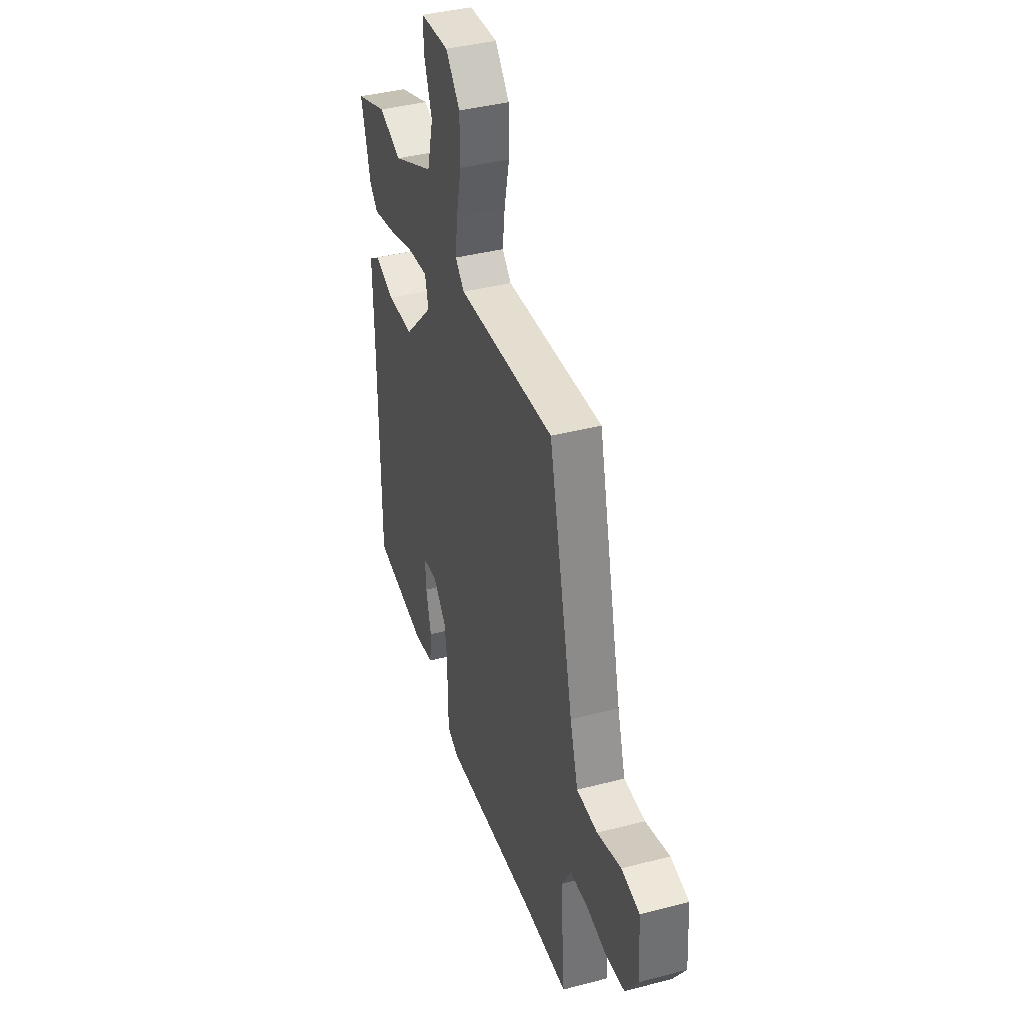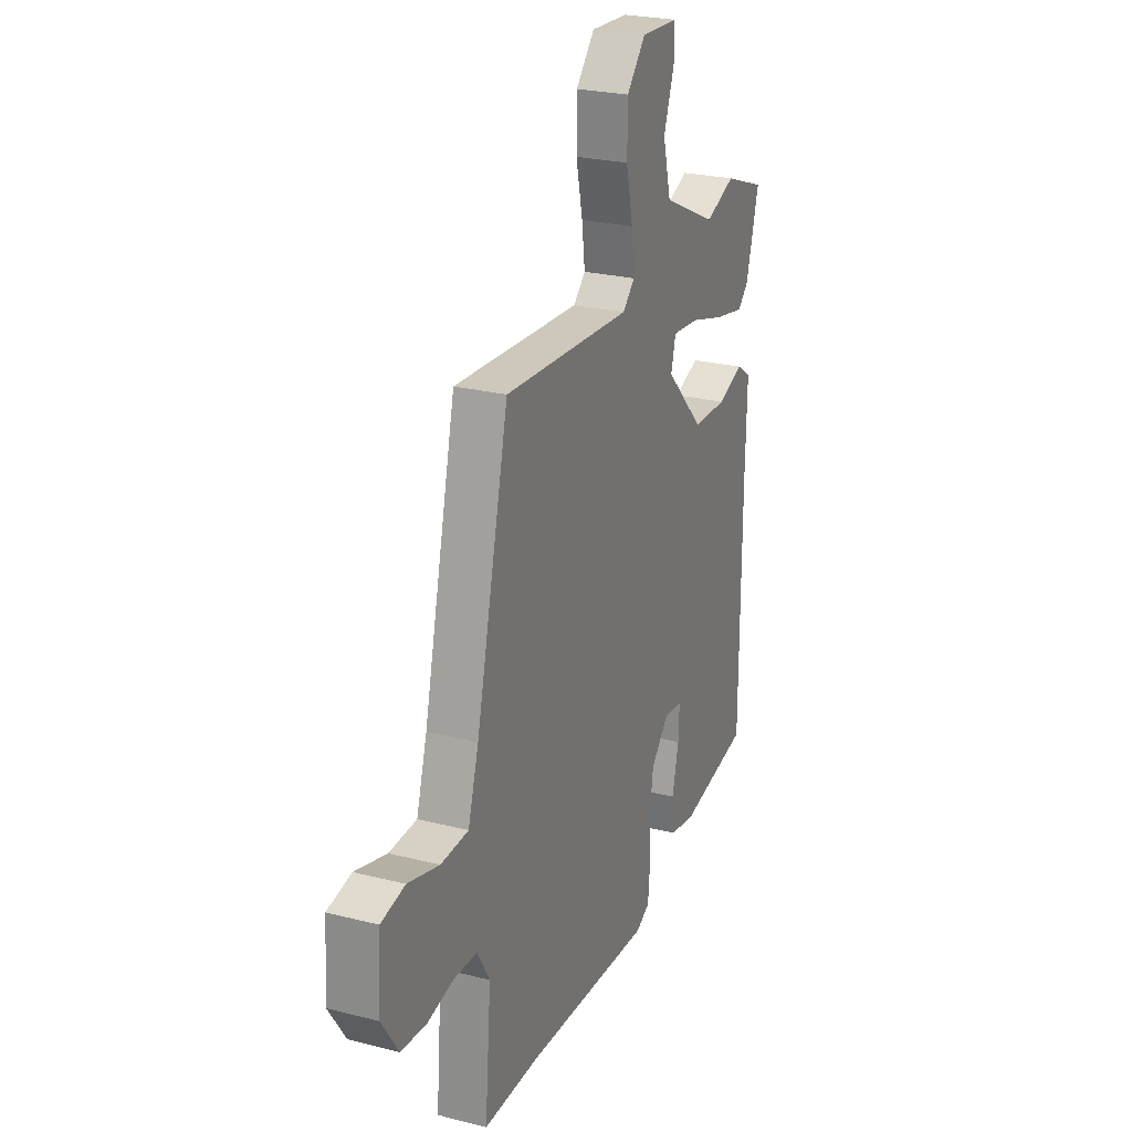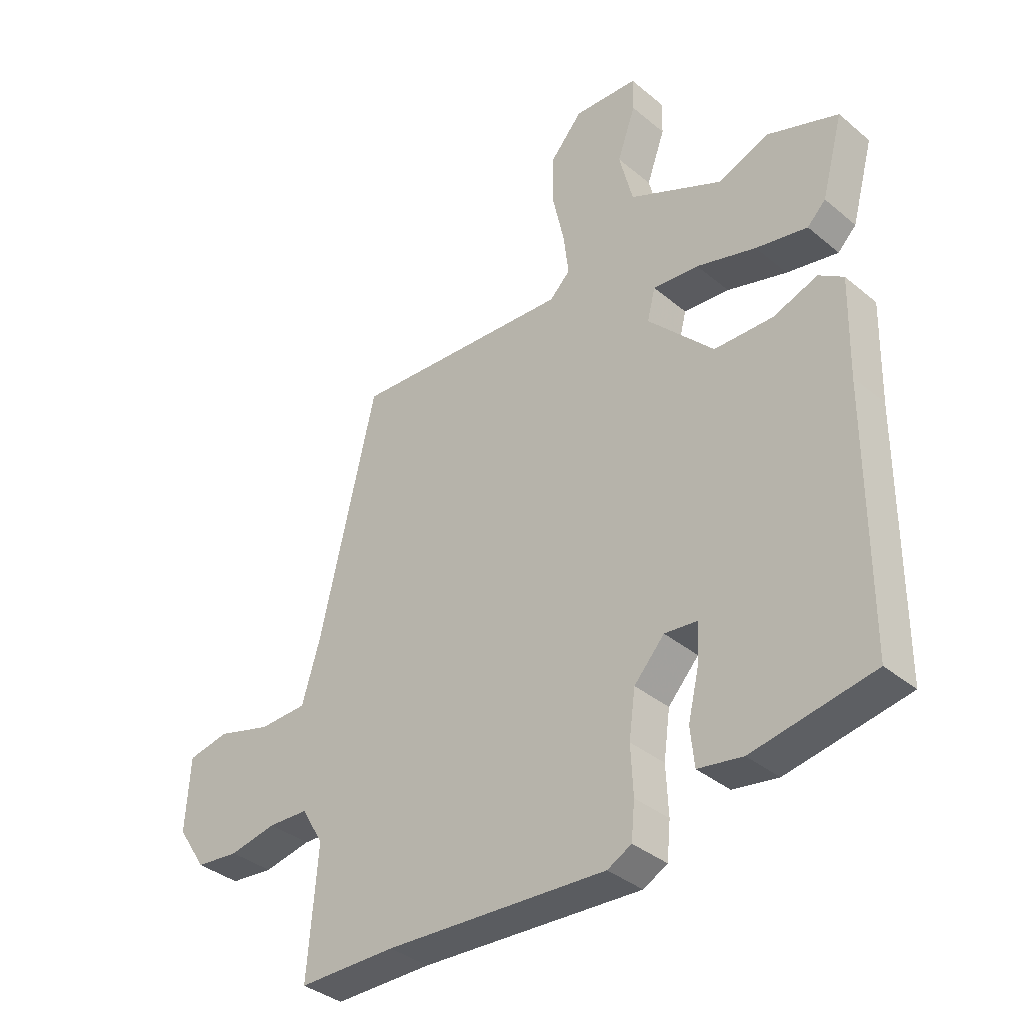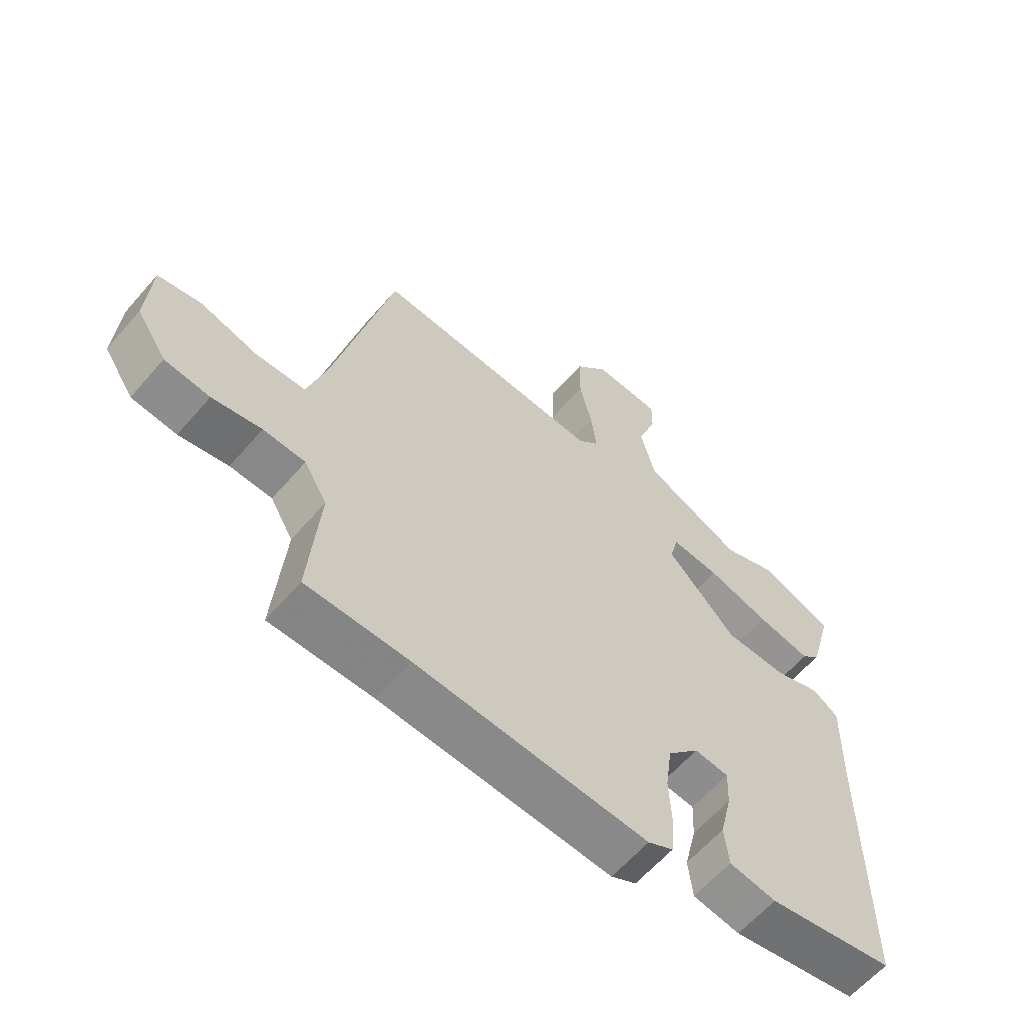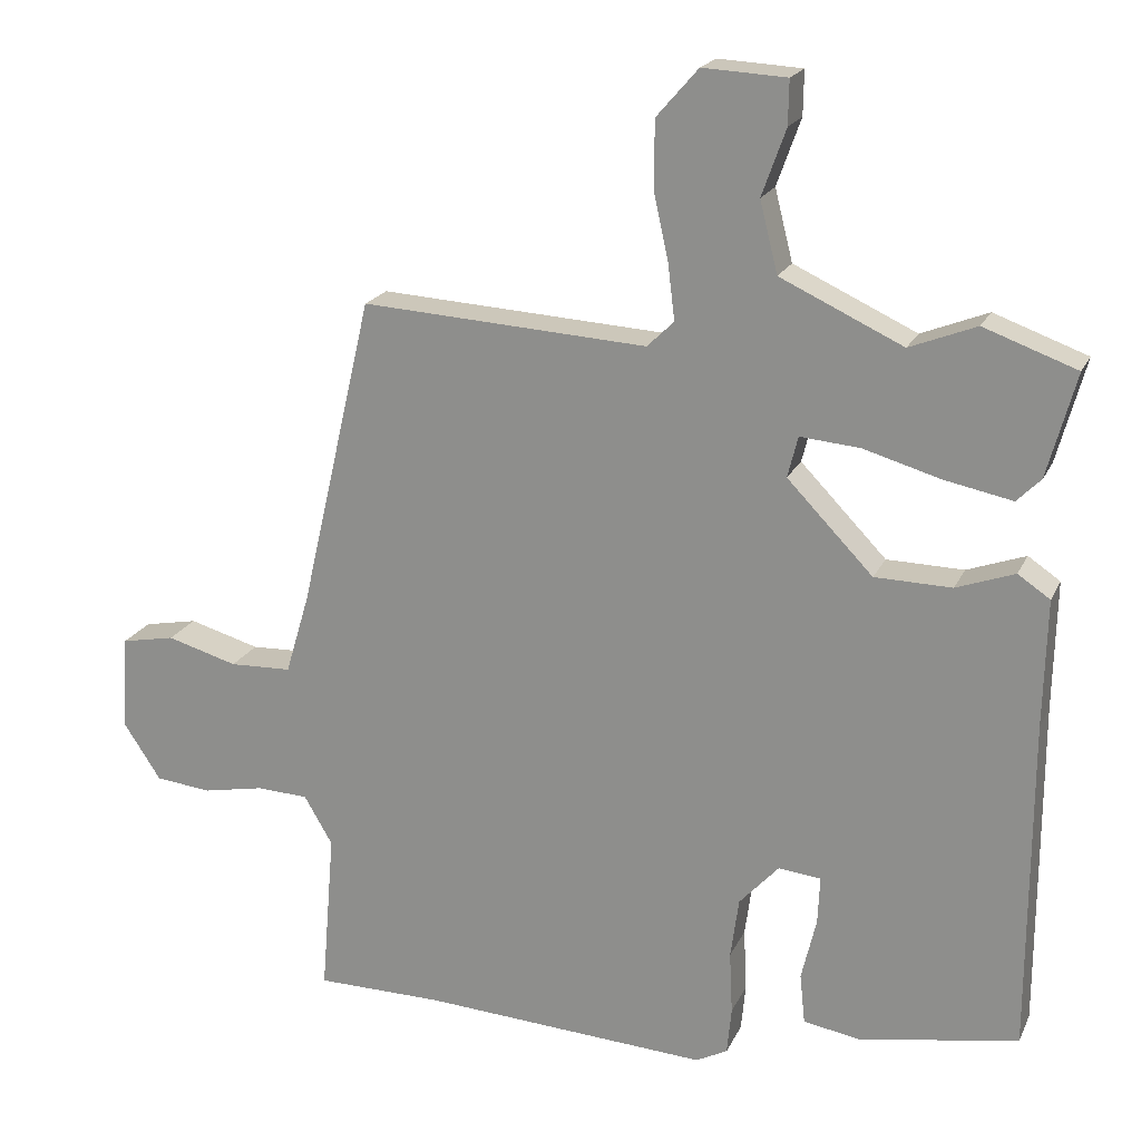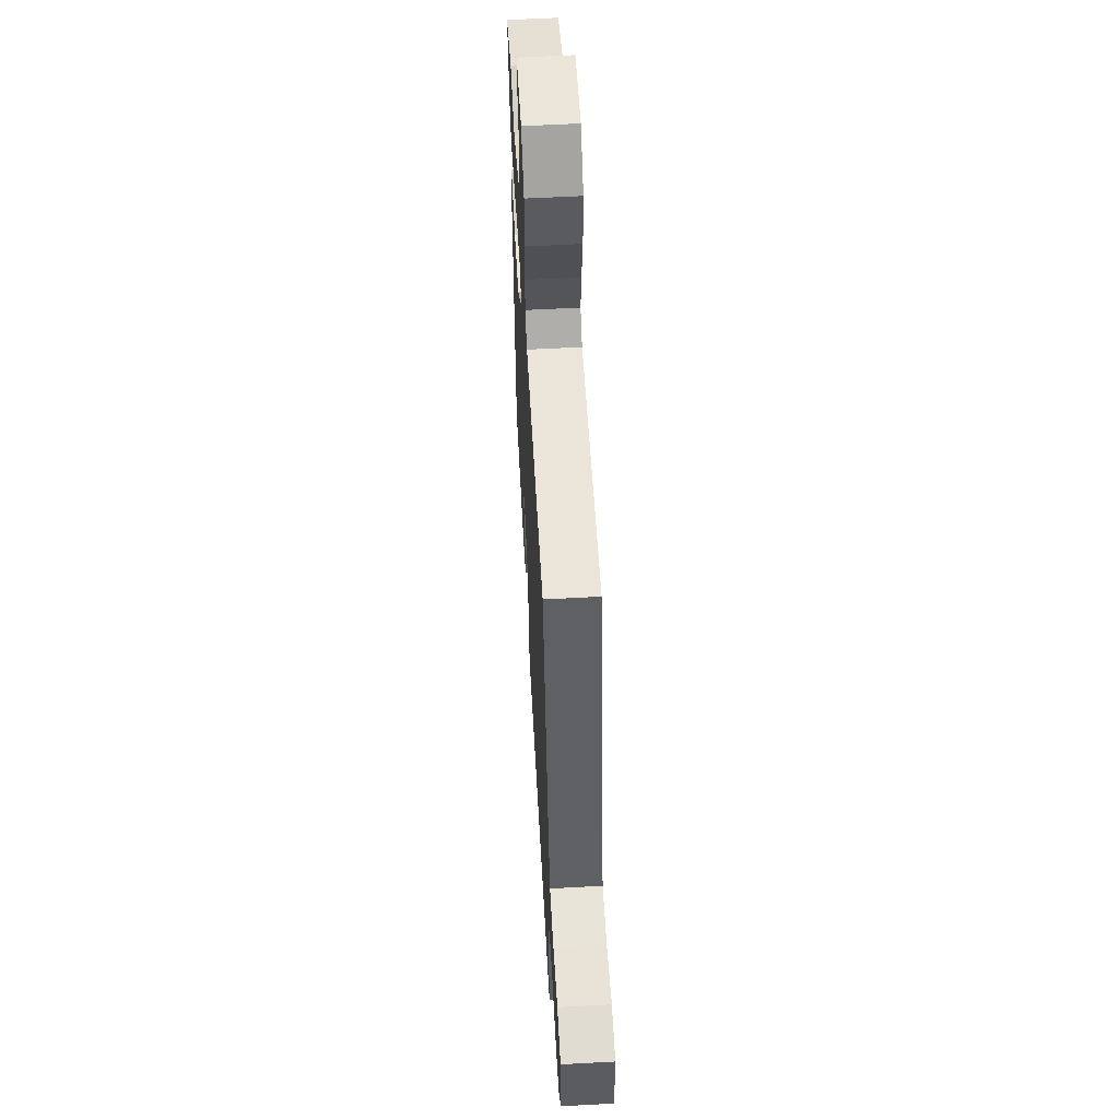
<metadata>
{"format":"obj","ext":"obj","renderer":"f3d","projection":"perspective","resolution":1024,"background":"white","views":[{"elev":39.4,"azim":71.9,"up":"+Z"},{"elev":25.0,"azim":112.4,"up":"+Z"},{"elev":-36.5,"azim":-137.1,"up":"+Z"},{"elev":-61.4,"azim":139.3,"up":"+Z"},{"elev":19.8,"azim":-160.7,"up":"+Z"},{"elev":58.2,"azim":86.8,"up":"+Z"}]}
</metadata>
<code>
v -0.512 0.07 0.496
v -0.388 0.07 0.541
v -0.299 0.07 0.506
v -0.135 0.07 0.582
v -0.111 0.07 0.677
v -0.143 0.07 0.766
v -0.144 0.07 0.825
v -0.032 0.07 0.831
v 0.024 0.07 0.767
v 0.025 0.07 0.678
v 0.005 0.07 0.587
v -0.004 0.07 0.513
v 0.032 0.07 0.478
v 0.415 0.07 0.501
v 0.513 0.07 0.08
v 0.545 0.07 -0.027
v 0.628 0.07 -0.03
v 0.723 0.07 -0.003
v 0.795 0.07 -0.017
v 0.803 0.07 -0.145
v 0.753 0.07 -0.221
v 0.678 0.07 -0.229
v 0.596 0.07 -0.213
v 0.526 0.07 -0.216
v 0.488 0.07 -0.281
v 0.506 0.07 -0.5
v 0.336 0.07 -0.501
v -0.05 0.07 -0.524
v -0.092 0.07 -0.502
v -0.098 0.07 -0.439
v -0.094 0.07 -0.355
v -0.105 0.07 -0.274
v -0.158 0.07 -0.216
v -0.215 0.07 -0.222
v -0.212 0.07 -0.286
v -0.192 0.07 -0.37
v -0.199 0.07 -0.437
v -0.277 0.07 -0.45
v -0.488 0.07 -0.412
v -0.489 0.07 0.031
v -0.493 0.07 0.203
v -0.45 0.07 0.232
v -0.372 0.07 0.204
v -0.269 0.07 0.206
v -0.154 0.07 0.325
v -0.168 0.07 0.38
v -0.248 0.07 0.373
v -0.352 0.07 0.343
v -0.442 0.07 0.325
v -0.474 0.07 0.357
v -0.512 0 0.496
v -0.388 0 0.541
v -0.299 0 0.506
v -0.135 0 0.582
v -0.111 0 0.677
v -0.143 0 0.766
v -0.144 0 0.825
v -0.032 0 0.831
v 0.024 0 0.767
v 0.025 0 0.678
v 0.005 0 0.587
v -0.004 0 0.513
v 0.032 0 0.478
v 0.415 0 0.501
v 0.513 0 0.08
v 0.545 0 -0.027
v 0.628 0 -0.03
v 0.723 0 -0.003
v 0.795 0 -0.017
v 0.803 0 -0.145
v 0.753 0 -0.221
v 0.678 0 -0.229
v 0.596 0 -0.213
v 0.526 0 -0.216
v 0.488 0 -0.281
v 0.506 0 -0.5
v 0.336 0 -0.501
v -0.05 0 -0.524
v -0.092 0 -0.502
v -0.098 0 -0.439
v -0.094 0 -0.355
v -0.105 0 -0.274
v -0.158 0 -0.216
v -0.215 0 -0.222
v -0.212 0 -0.286
v -0.192 0 -0.37
v -0.199 0 -0.437
v -0.277 0 -0.45
v -0.488 0 -0.412
v -0.489 0 0.031
v -0.493 0 0.203
v -0.45 0 0.232
v -0.372 0 0.204
v -0.269 0 0.206
v -0.154 0 0.325
v -0.168 0 0.38
v -0.248 0 0.373
v -0.352 0 0.343
v -0.442 0 0.325
v -0.474 0 0.357
f 1 2 3
f 50 1 3
f 49 50 3
f 48 49 3
f 47 48 3
f 46 47 3 4
f 45 46 4 5
f 40 41 42 43
f 39 40 43
f 38 39 43
f 37 38 43
f 36 37 43
f 35 36 43
f 34 35 43 44
f 33 34 44 45
f 29 30 31
f 28 29 31
f 27 28 31
f 27 31 32
f 26 27 32
f 25 26 32
f 32 33 45
f 25 32 45
f 24 25 45
f 21 22 23
f 20 21 23
f 19 20 23
f 18 19 23
f 17 18 23
f 16 17 23 24
f 13 14 15
f 16 24 45
f 15 16 45
f 13 15 45
f 9 10 11
f 8 9 11
f 7 8 11
f 6 7 11
f 5 6 11
f 5 11 12
f 45 5 12
f 12 13 45
f 53 52 51
f 53 51 100
f 53 100 99
f 53 99 98
f 53 98 97
f 54 53 97 96
f 55 54 96 95
f 93 92 91 90
f 93 90 89
f 93 89 88
f 93 88 87
f 93 87 86
f 93 86 85
f 94 93 85 84
f 95 94 84 83
f 81 80 79
f 81 79 78
f 81 78 77
f 82 81 77
f 82 77 76
f 82 76 75
f 95 83 82
f 95 82 75
f 95 75 74
f 73 72 71
f 73 71 70
f 73 70 69
f 73 69 68
f 73 68 67
f 74 73 67 66
f 65 64 63
f 95 74 66
f 95 66 65
f 95 65 63
f 61 60 59
f 61 59 58
f 61 58 57
f 61 57 56
f 61 56 55
f 62 61 55
f 62 55 95
f 95 63 62
f 1 51 52 2
f 2 52 53 3
f 3 53 54 4
f 4 54 55 5
f 5 55 56 6
f 6 56 57 7
f 7 57 58 8
f 8 58 59 9
f 9 59 60 10
f 10 60 61 11
f 11 61 62 12
f 12 62 63 13
f 13 63 64 14
f 14 64 65 15
f 15 65 66 16
f 16 66 67 17
f 17 67 68 18
f 18 68 69 19
f 19 69 70 20
f 20 70 71 21
f 21 71 72 22
f 22 72 73 23
f 23 73 74 24
f 24 74 75 25
f 25 75 76 26
f 26 76 77 27
f 27 77 78 28
f 28 78 79 29
f 29 79 80 30
f 30 80 81 31
f 31 81 82 32
f 32 82 83 33
f 33 83 84 34
f 34 84 85 35
f 35 85 86 36
f 36 86 87 37
f 37 87 88 38
f 38 88 89 39
f 39 89 90 40
f 40 90 91 41
f 41 91 92 42
f 42 92 93 43
f 43 93 94 44
f 44 94 95 45
f 45 95 96 46
f 46 96 97 47
f 47 97 98 48
f 48 98 99 49
f 49 99 100 50
f 50 100 51 1

</code>
